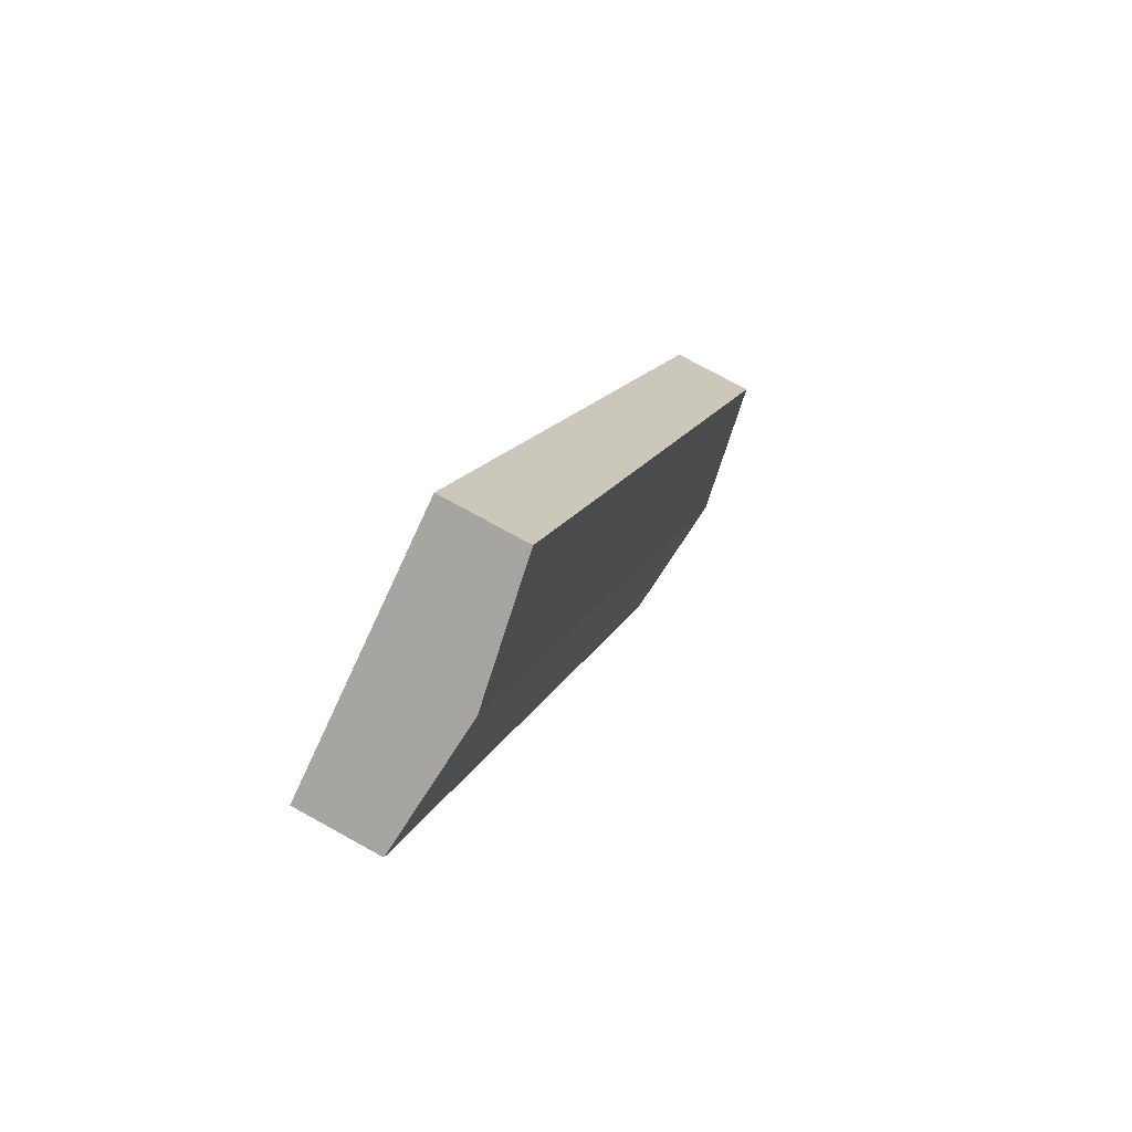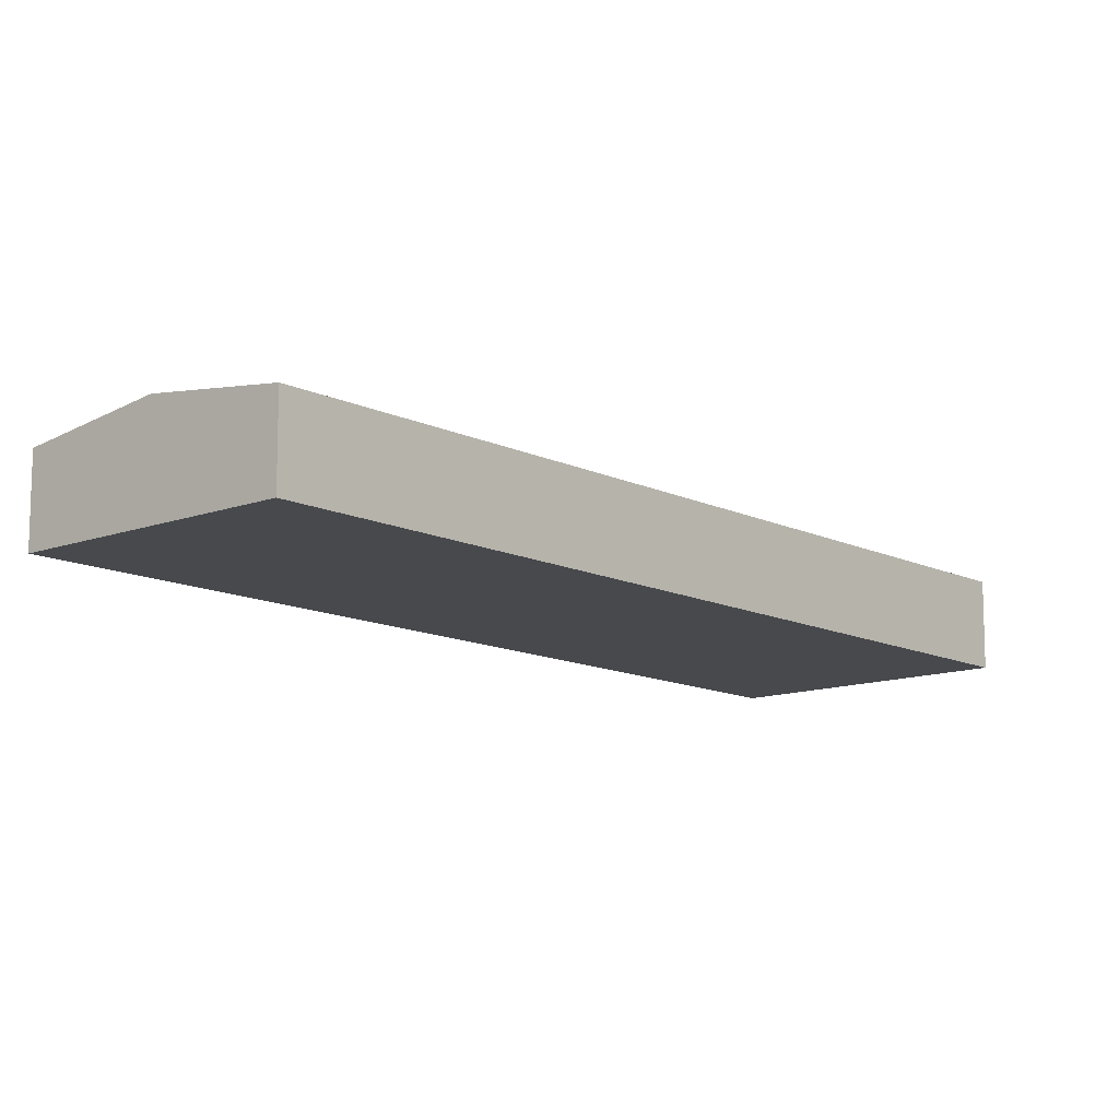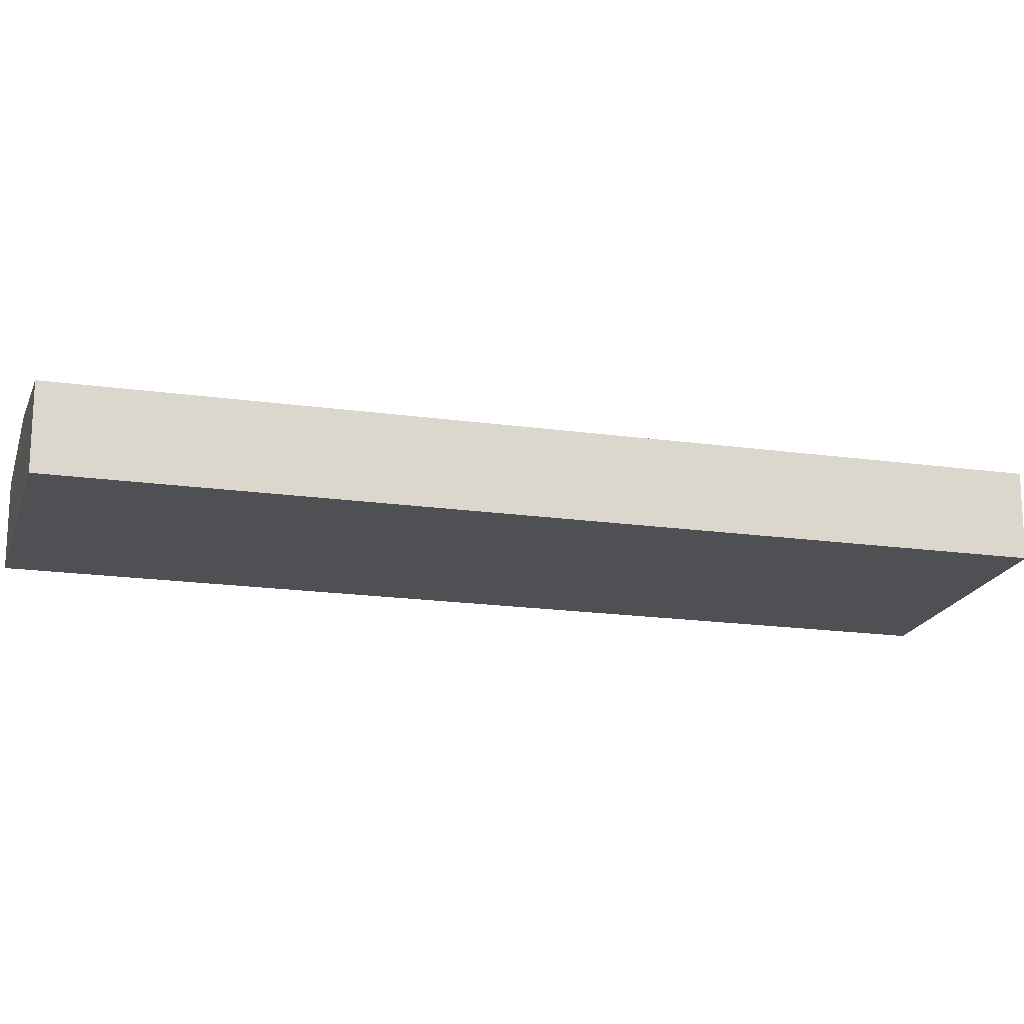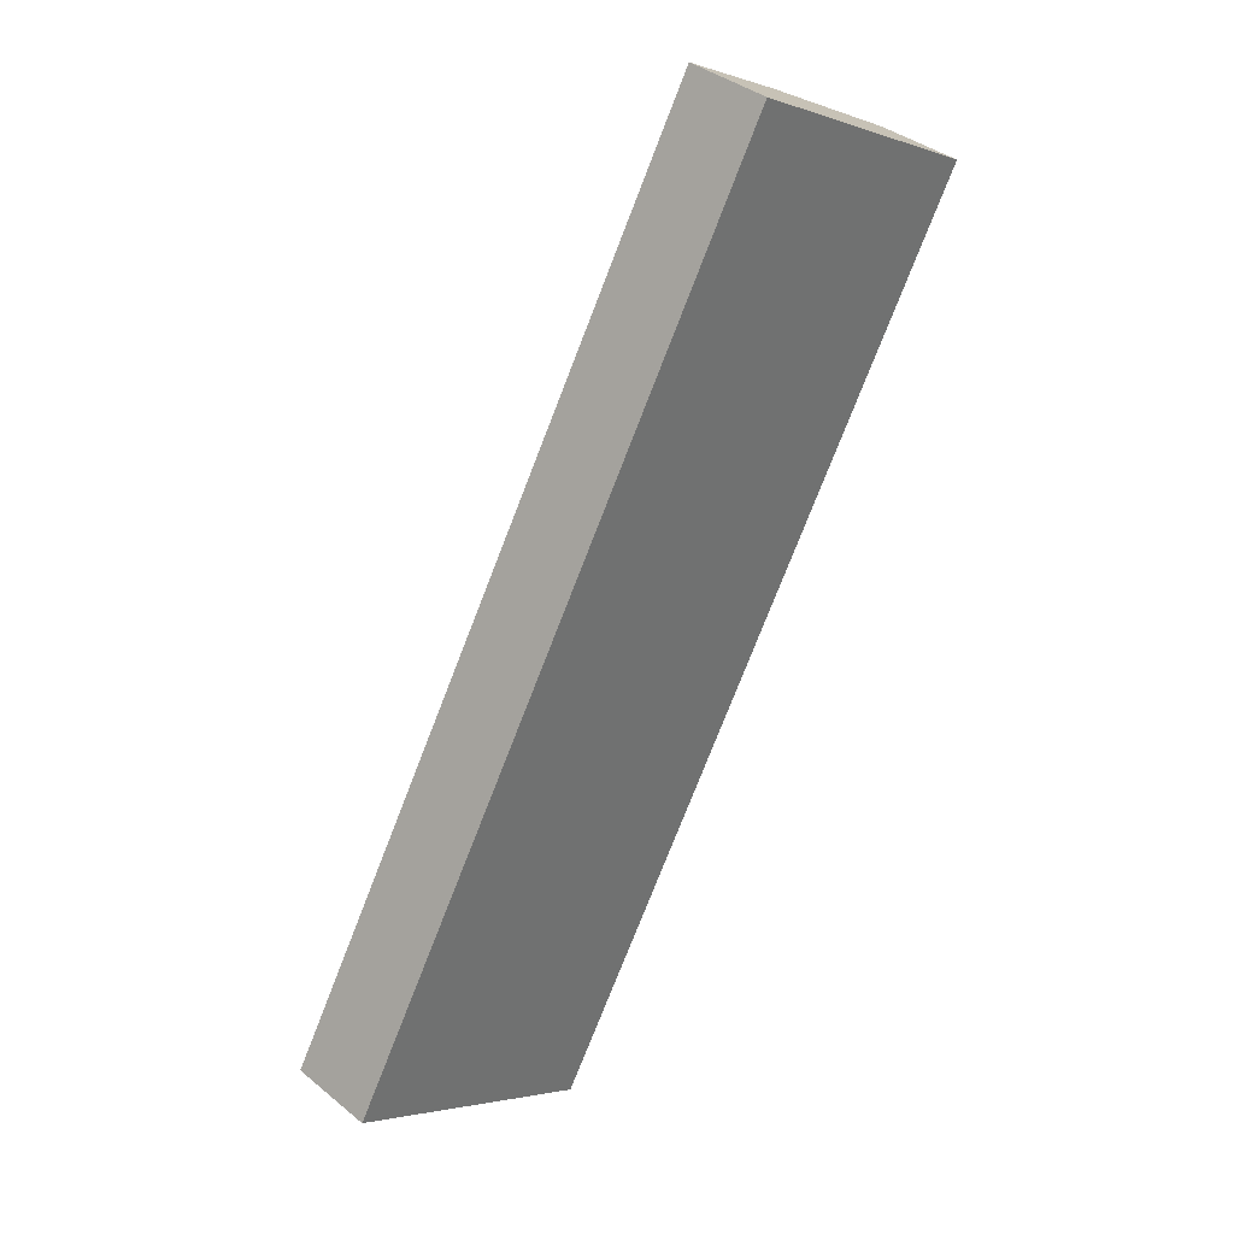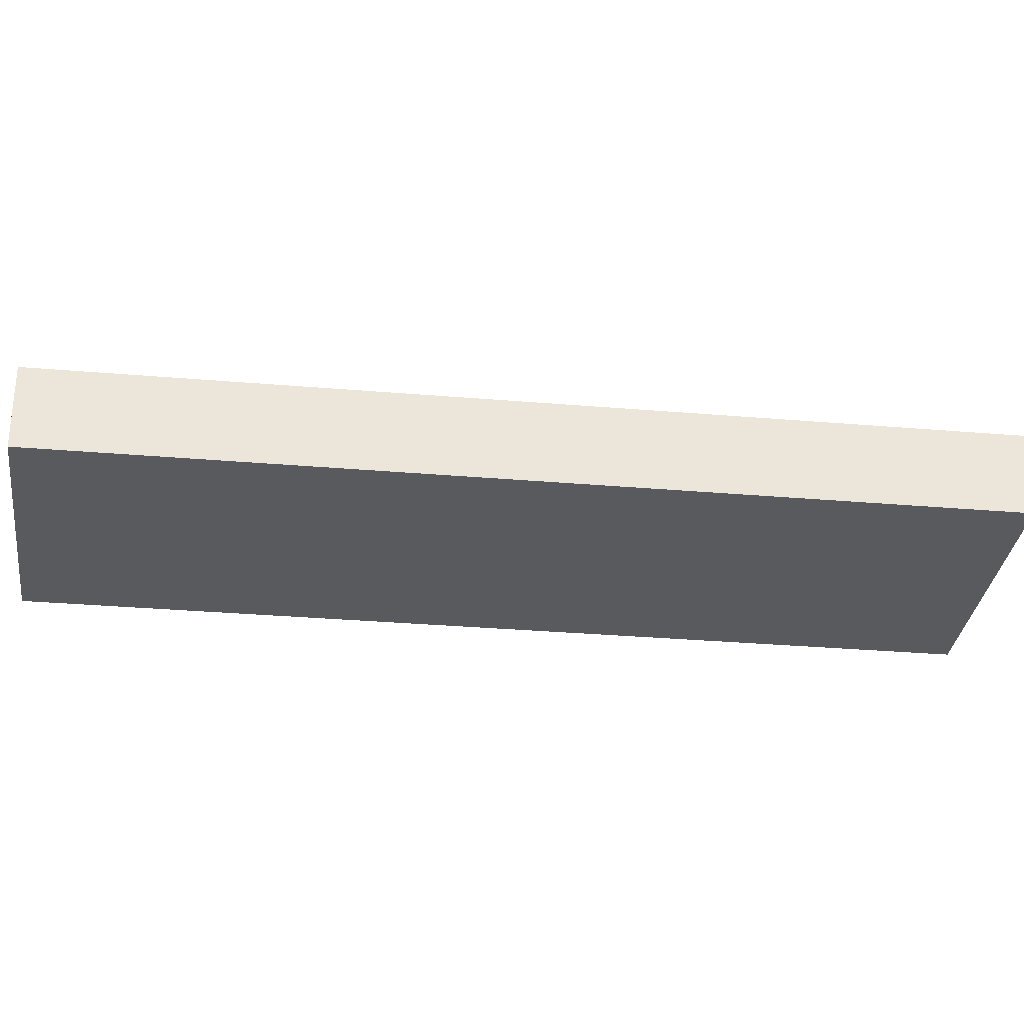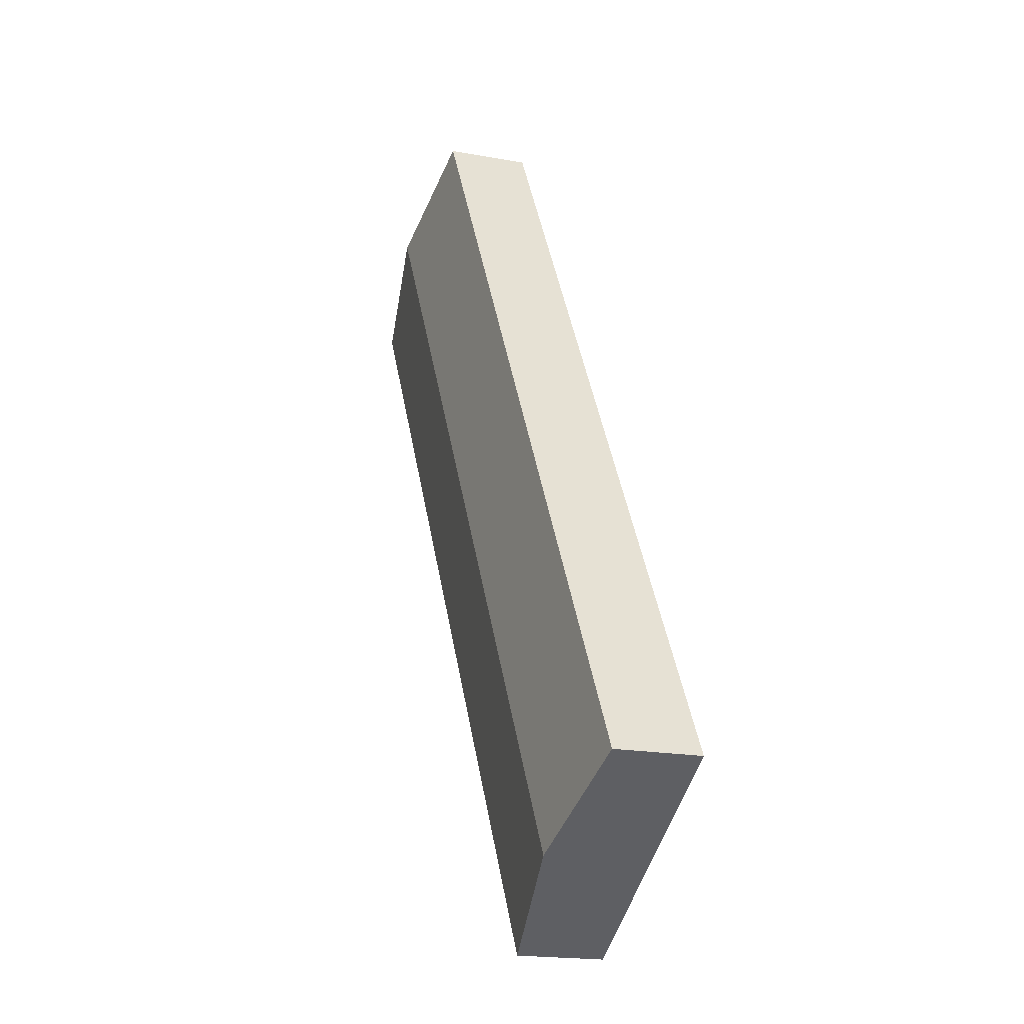
<metadata>
{"format":"obj","ext":"obj","renderer":"f3d","projection":"perspective","resolution":1024,"background":"white","views":[{"elev":74.7,"azim":118.9,"up":"+Z"},{"elev":-12.3,"azim":71.3,"up":"+Y"},{"elev":-18.7,"azim":-75.0,"up":"+Y"},{"elev":37.5,"azim":-44.0,"up":"+Z"},{"elev":-31.1,"azim":-67.0,"up":"+Y"},{"elev":-19.0,"azim":-109.2,"up":"+Z"}]}
</metadata>
<code>
v  2.83 2.389 -1.661
v  16.45 1.972 15.4
v  5.652 1.972 -3.318
v  13.62 2.389 17.06
v  0 1.971 1.207e-16
v  10.81 1.973 18.71
v  10.81 -1.145e-15 18.71
v  13.62 -1.045e-15 17.06
v  16.45 -9.433e-16 15.4
v  5.652 2.032e-16 -3.318
v  2.83 1.017e-16 -1.661
v  0 0 0
g defaultobject
f 1 2 3
f 2 1 4
f 5 4 1
f 4 5 6
f 7 4 6
f 4 7 8
f 4 8 2
f 2 8 9
f 9 3 2
f 3 9 10
f 10 1 3
f 1 10 11
f 1 11 5
f 5 11 12
f 5 7 6
f 7 5 12
f 8 10 9
f 10 8 7
f 10 7 11
f 11 7 12

</code>
